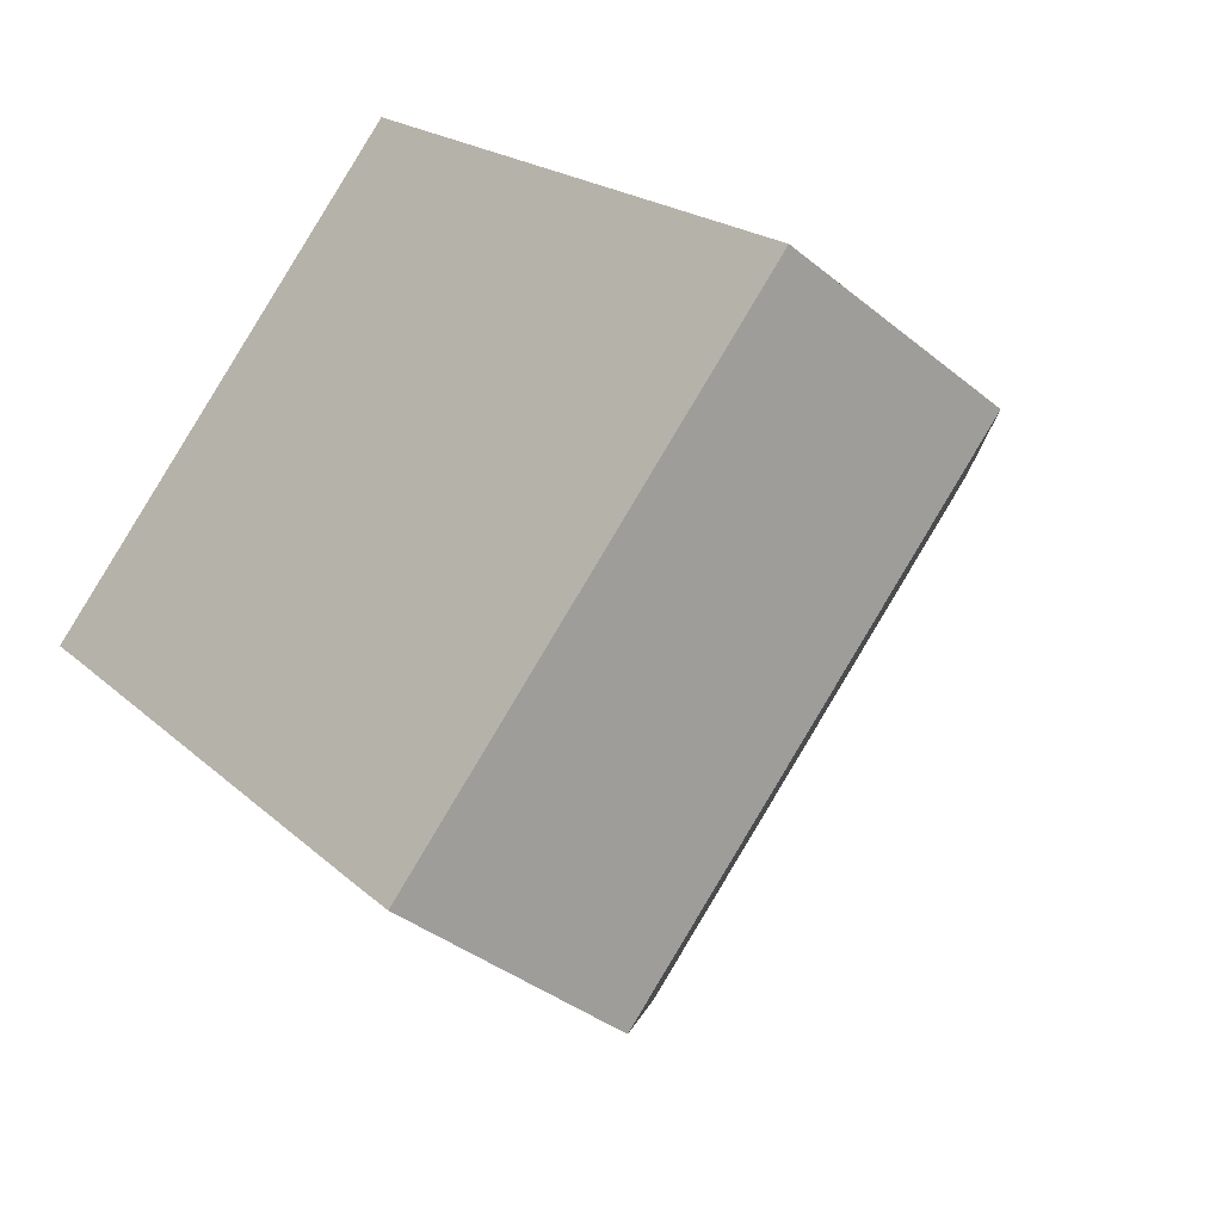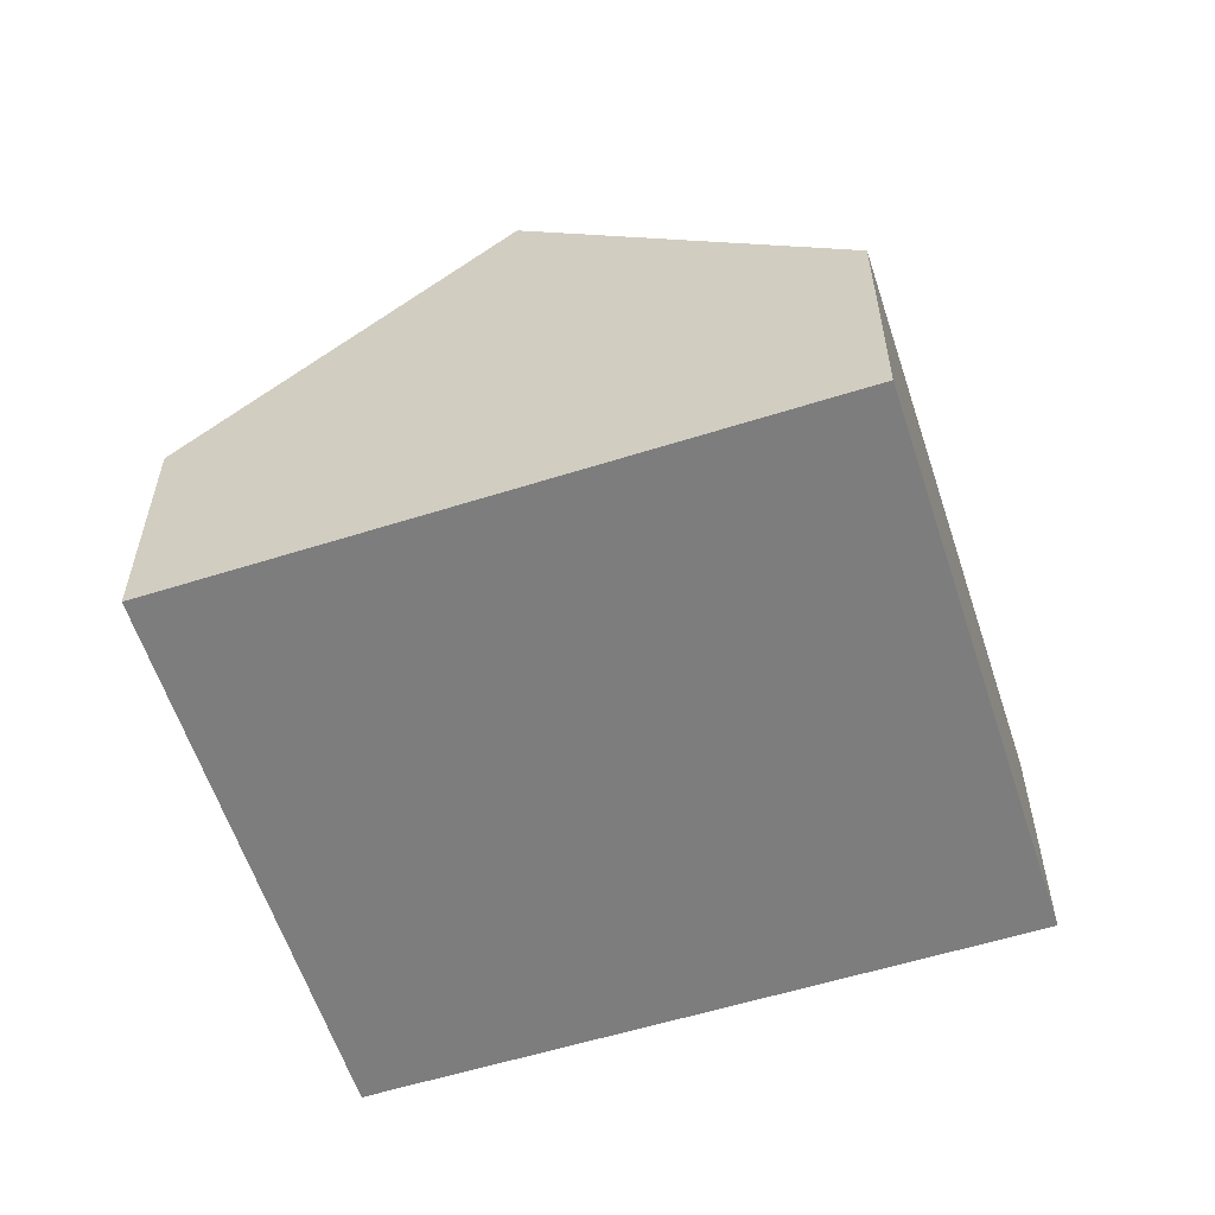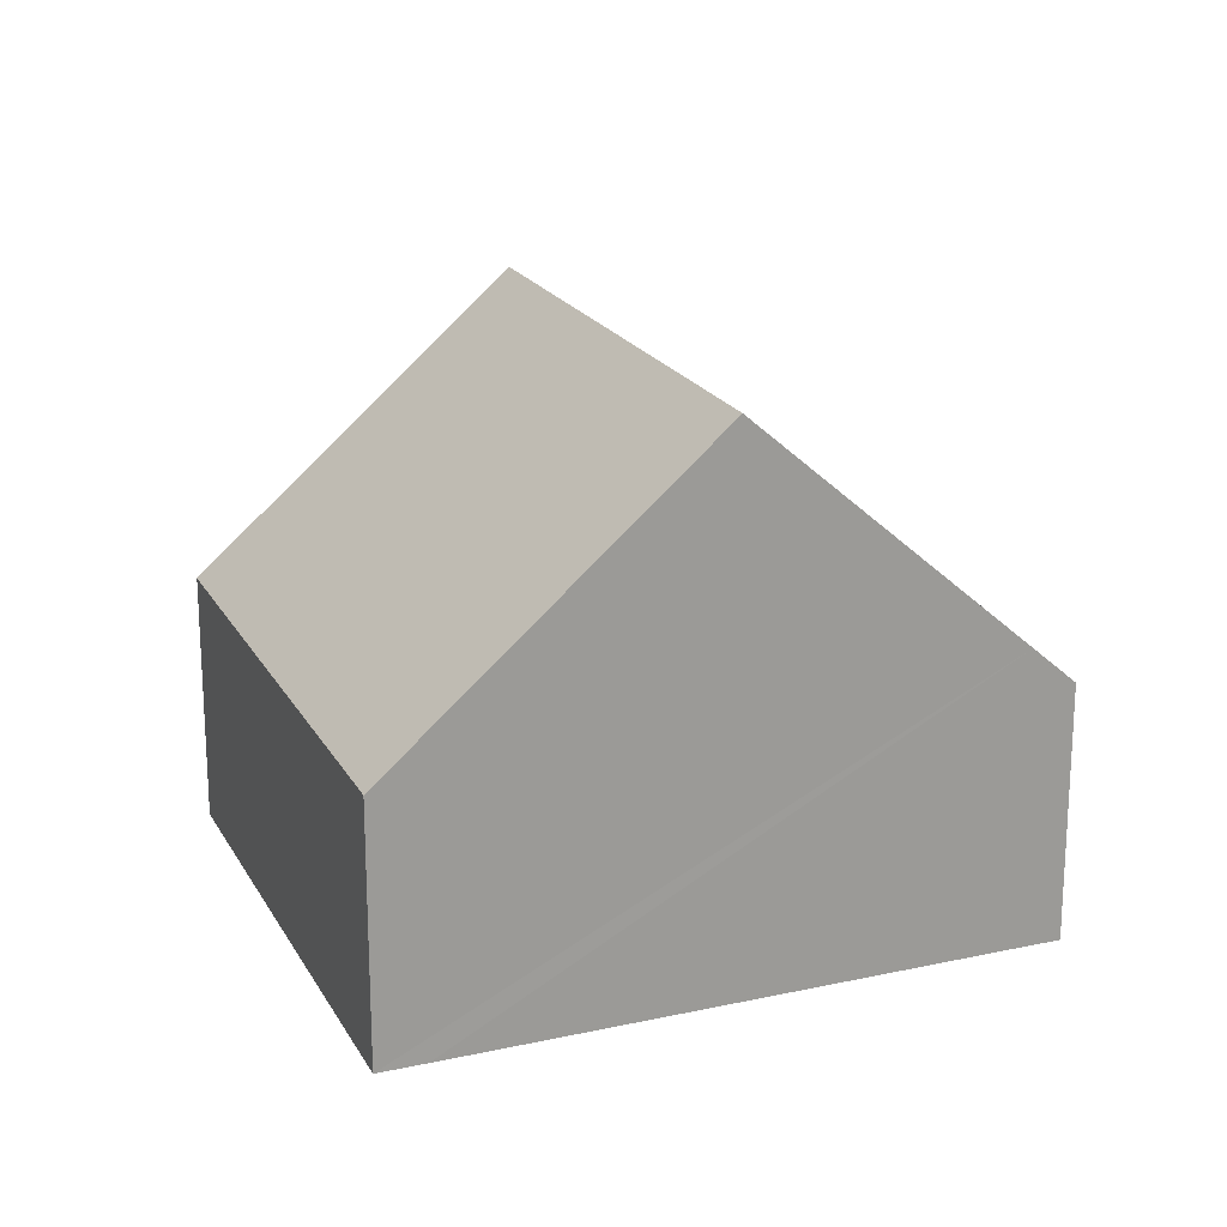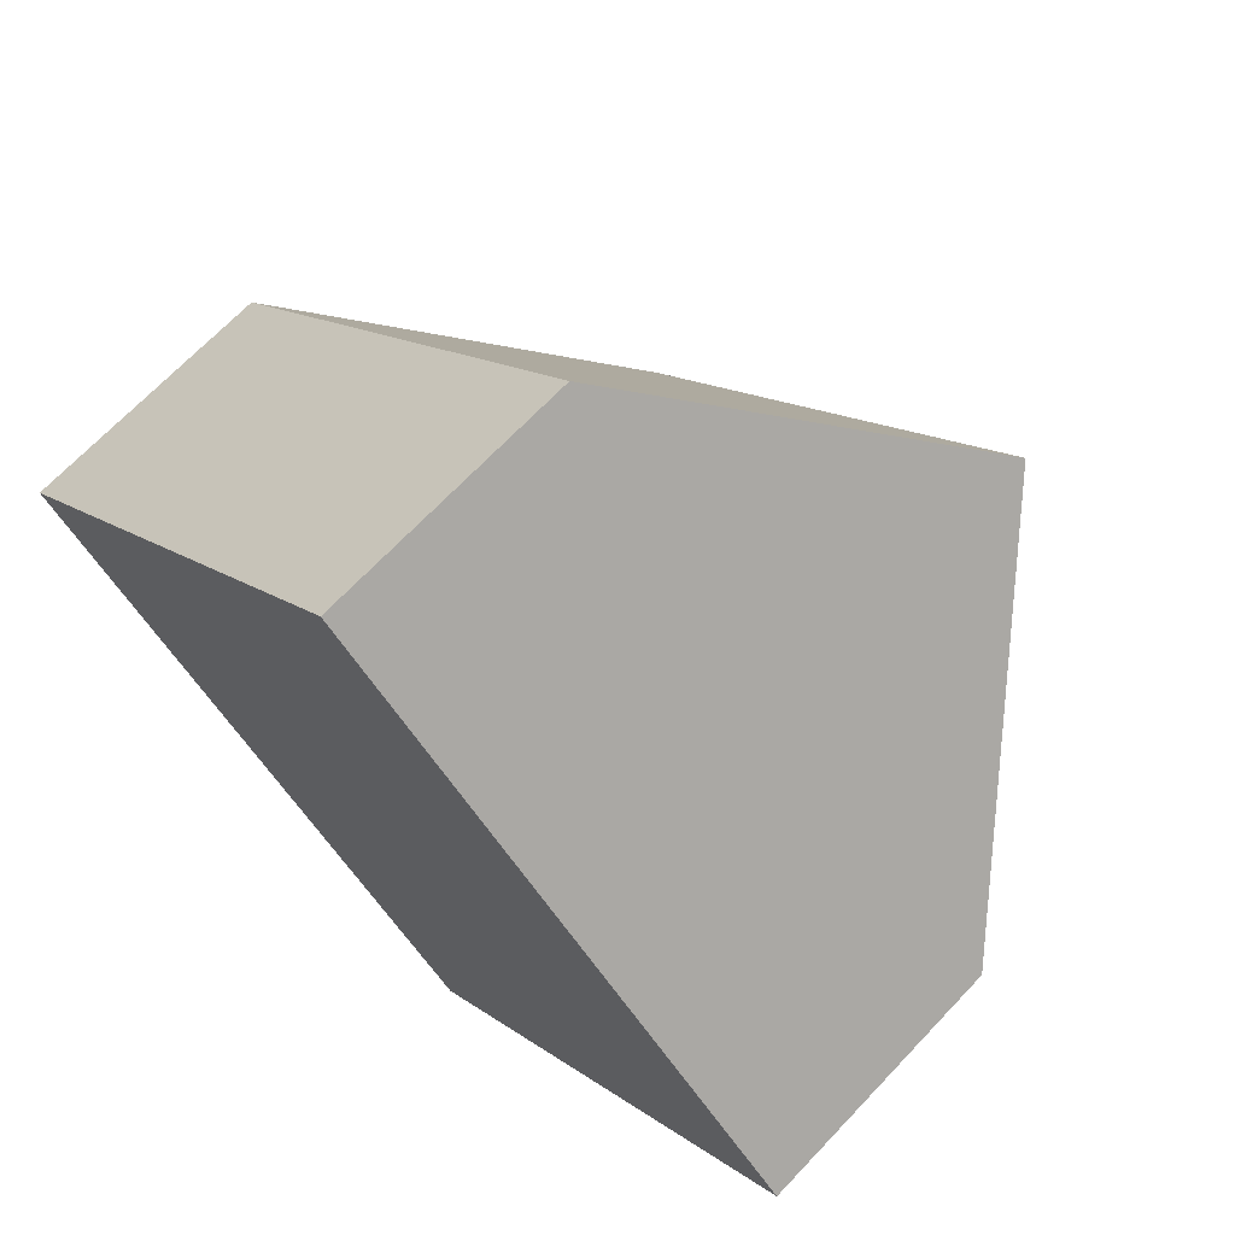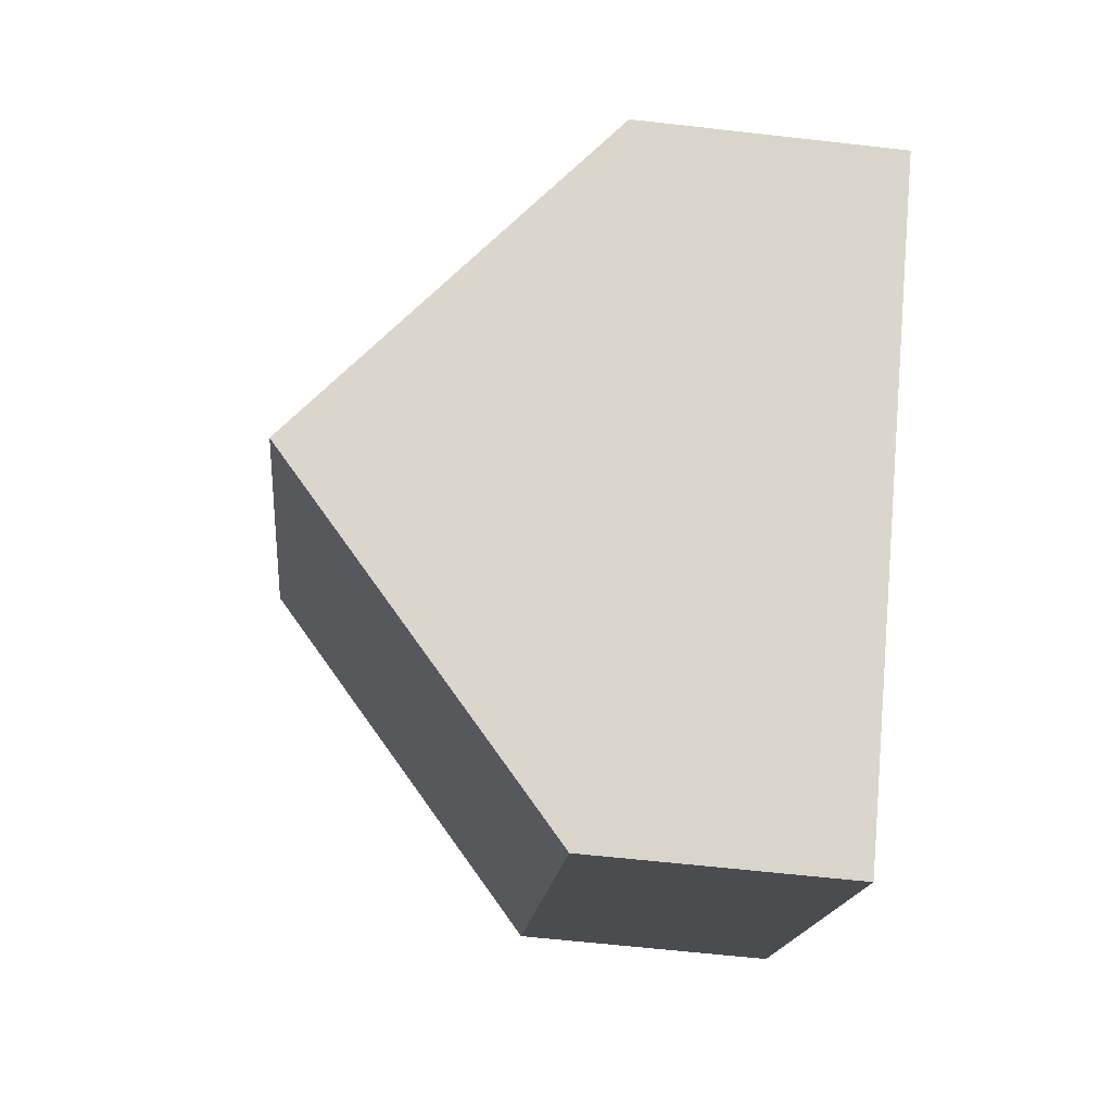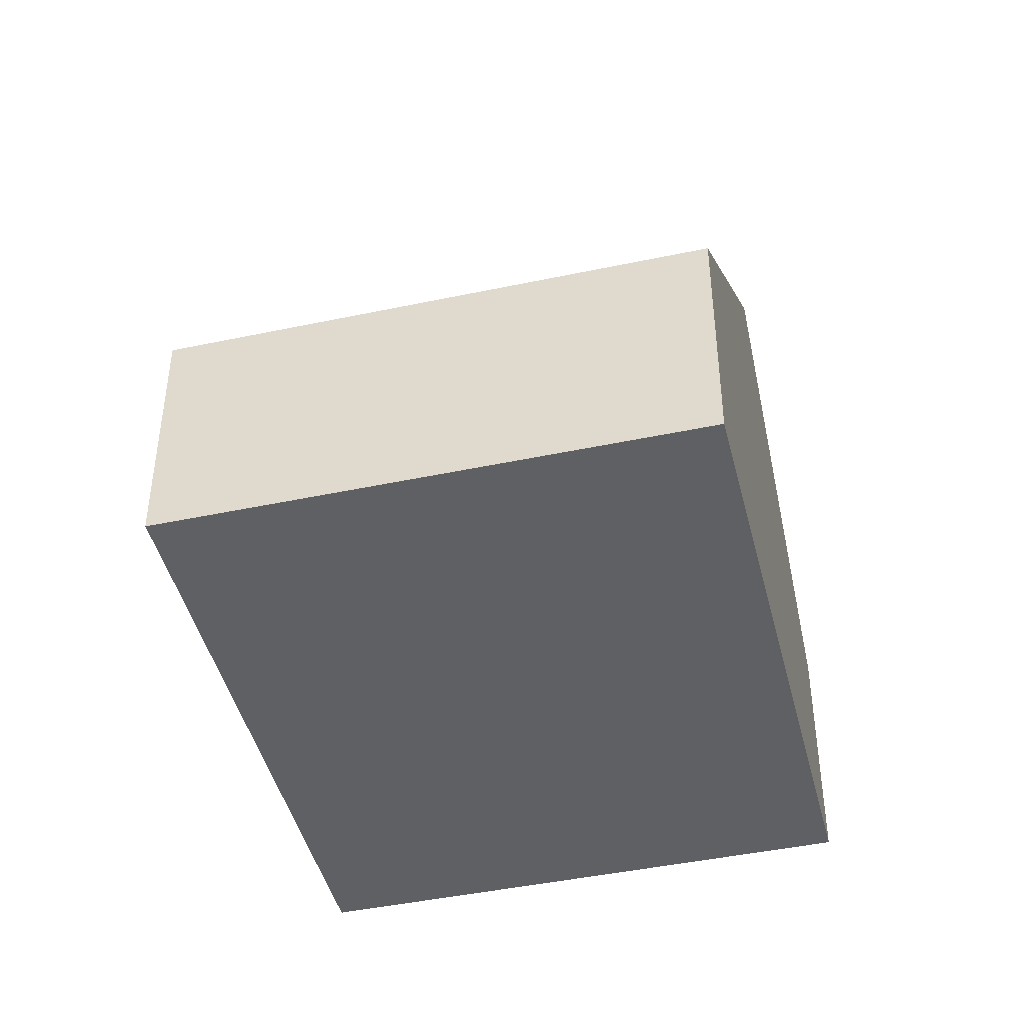
<metadata>
{"format":"obj","ext":"obj","renderer":"f3d","projection":"perspective","resolution":1024,"background":"white","views":[{"elev":-36.8,"azim":43.3,"up":"+Z"},{"elev":-59.1,"azim":63.0,"up":"+Y"},{"elev":20.1,"azim":-156.6,"up":"+Y"},{"elev":68.3,"azim":43.4,"up":"+Z"},{"elev":-60.1,"azim":-96.7,"up":"+Z"},{"elev":-44.5,"azim":-31.1,"up":"+Y"}]}
</metadata>
<code>
v  4.587 3.908 1.196
v  3.119 2.152 -3.16
v  1.685 3.908 -1.706
v  3.37 1.847 -3.411
v  6.282 1.847 -0.499
v  2.892 1.848 2.891
v  0.235 2.133 -0.235
v  0 1.847 1.131e-16
v  2.892 -1.77e-16 2.891
v  0 0 0
v  4.587 -7.323e-17 1.196
v  6.282 3.055e-17 -0.499
v  3.37 2.089e-16 -3.411
v  3.119 1.935e-16 -3.16
v  1.685 1.045e-16 -1.706
v  0.235 1.439e-17 -0.235
g defaultobject
f 1 2 3
f 2 1 4
f 4 1 5
f 6 7 8
f 7 6 3
f 3 6 1
f 8 9 6
f 9 8 10
f 9 1 6
f 1 9 5
f 5 9 11
f 5 11 12
f 12 4 5
f 4 12 13
f 13 2 4
f 2 13 3
f 3 13 7
f 7 13 14
f 7 14 15
f 7 15 16
f 7 16 8
f 8 16 10
f 11 13 12
f 13 11 9
f 13 9 16
f 16 9 10
f 13 16 14
f 14 16 15

</code>
